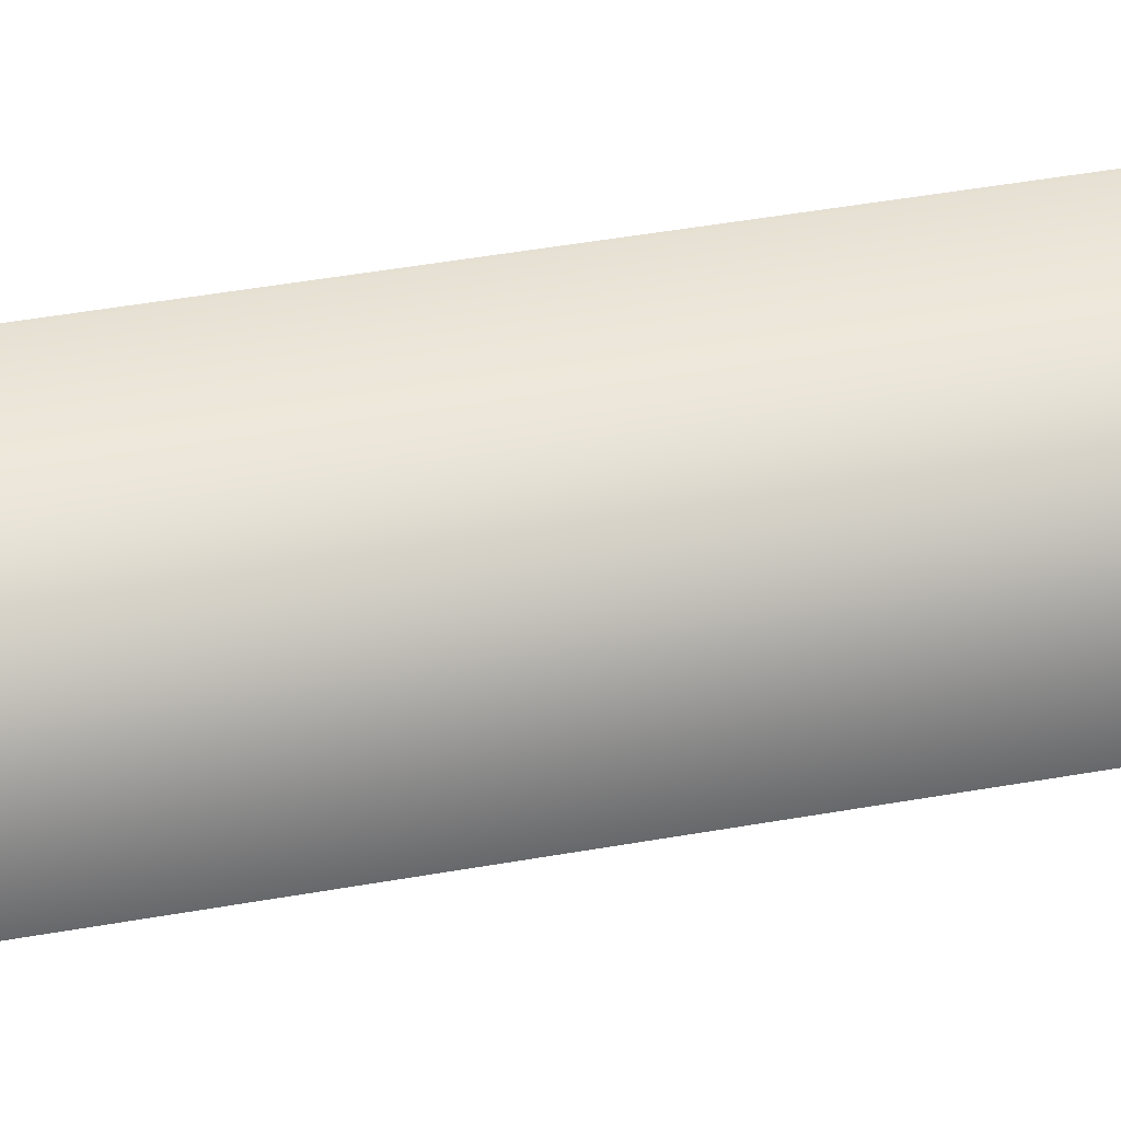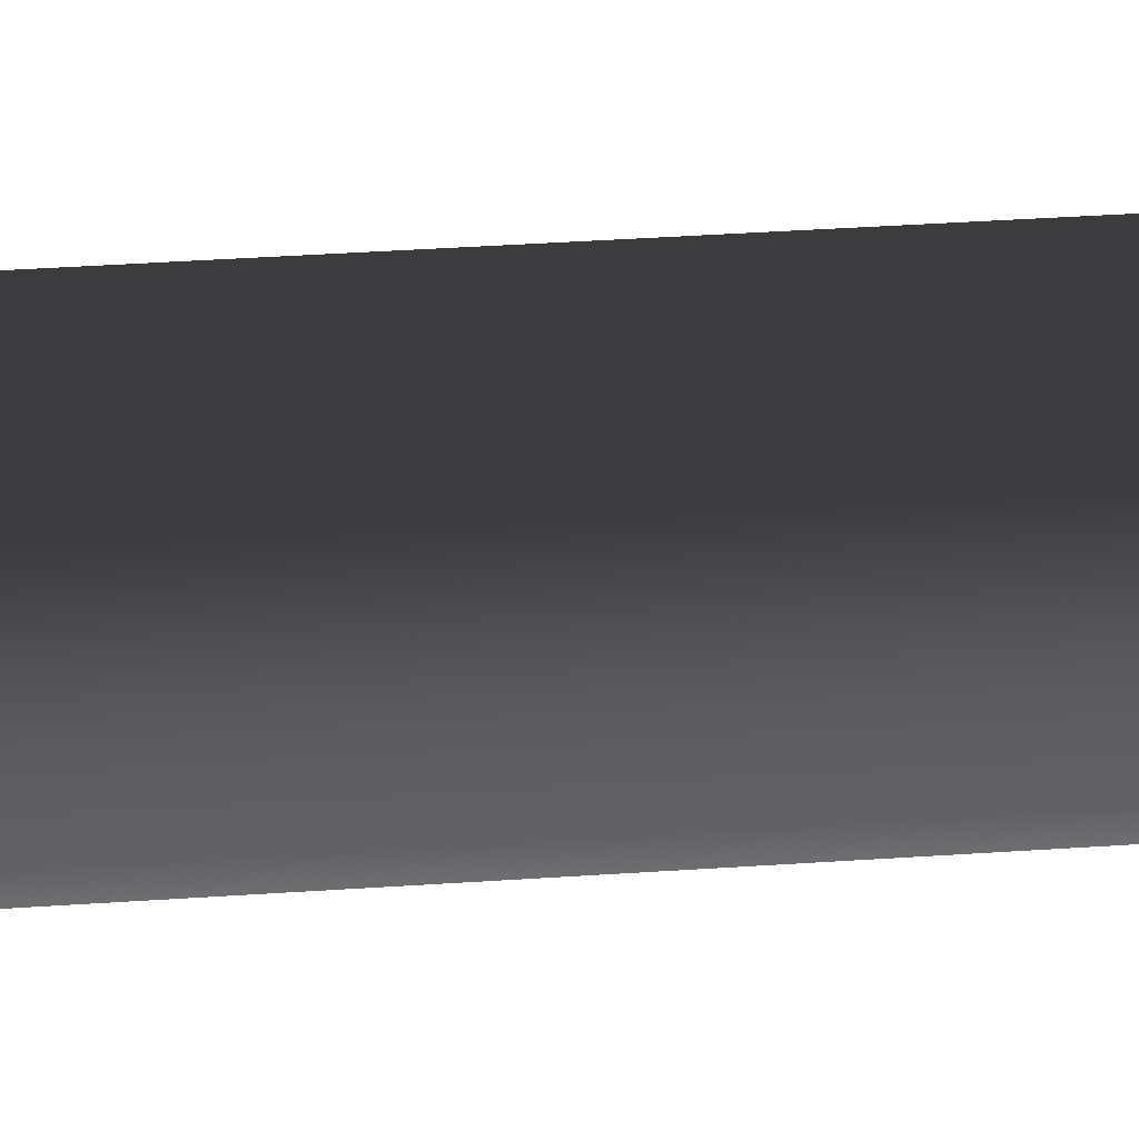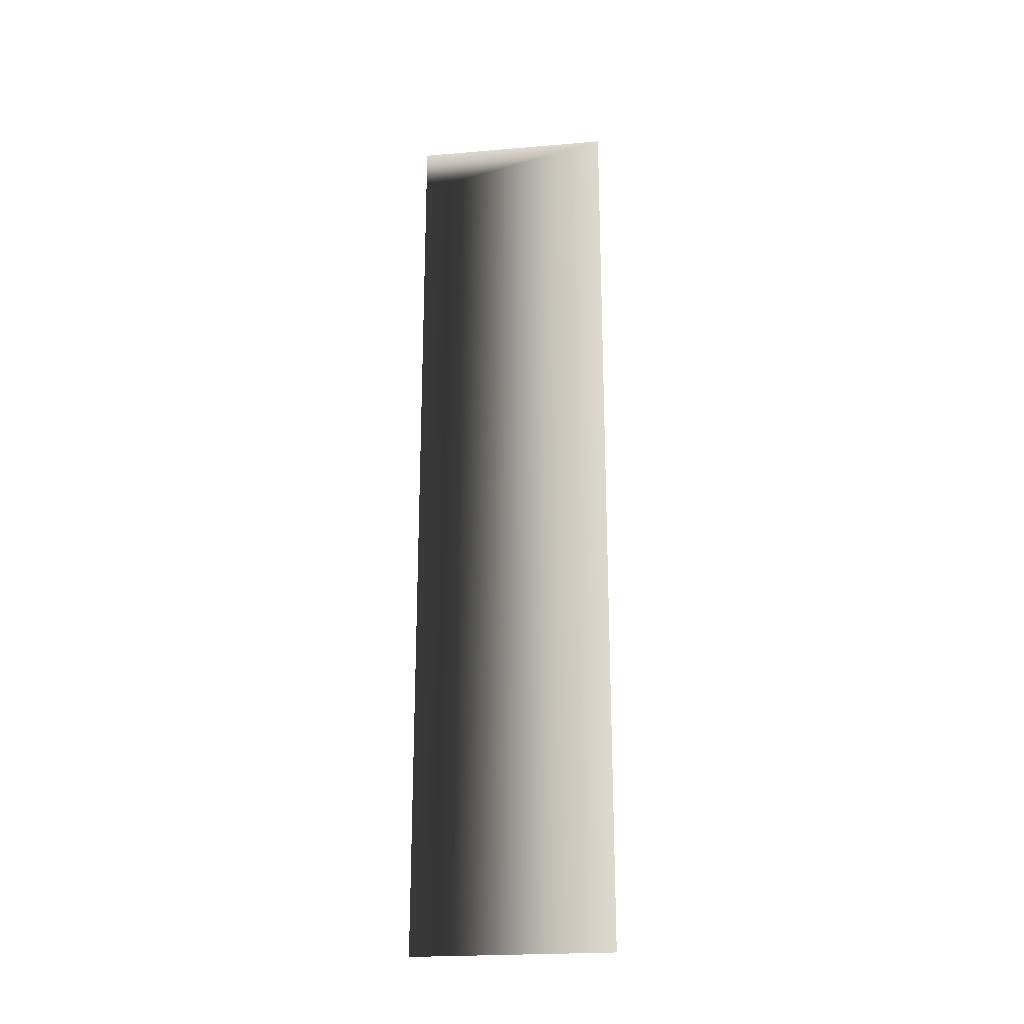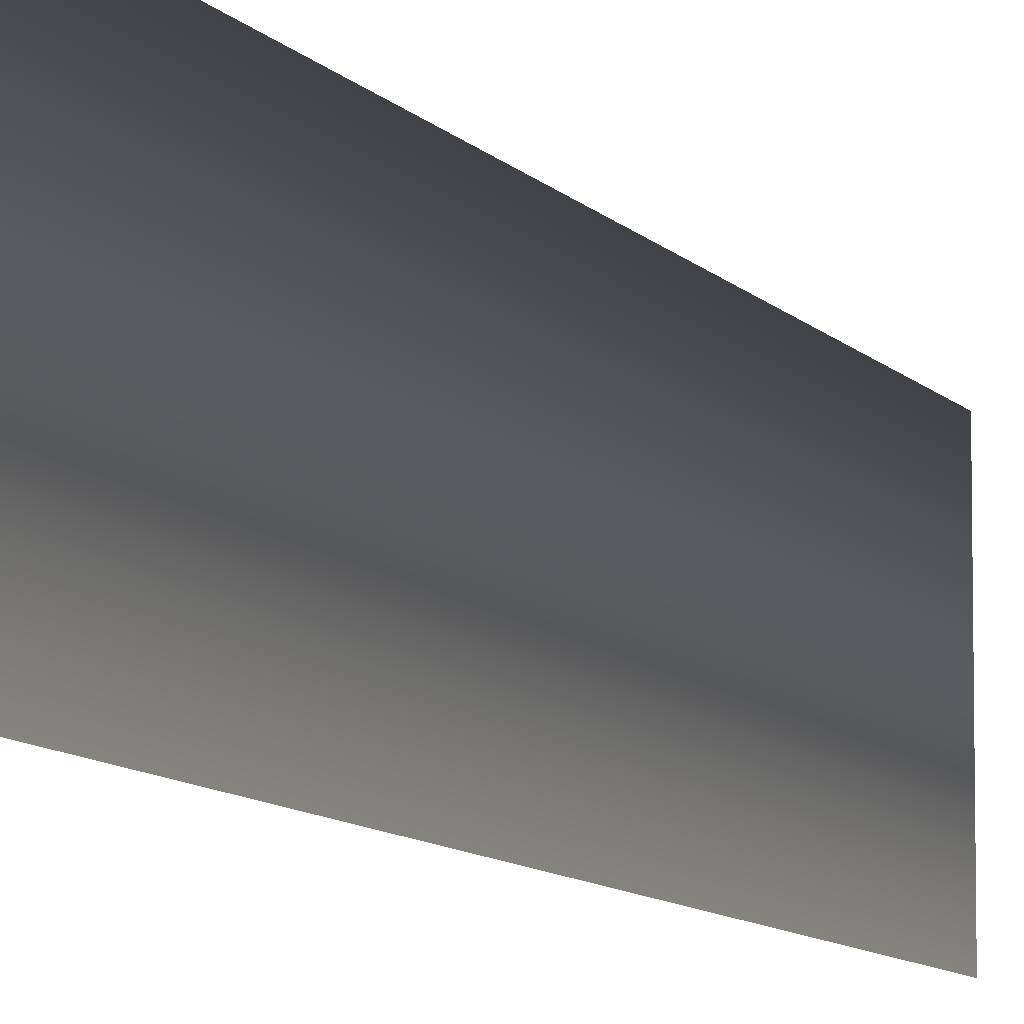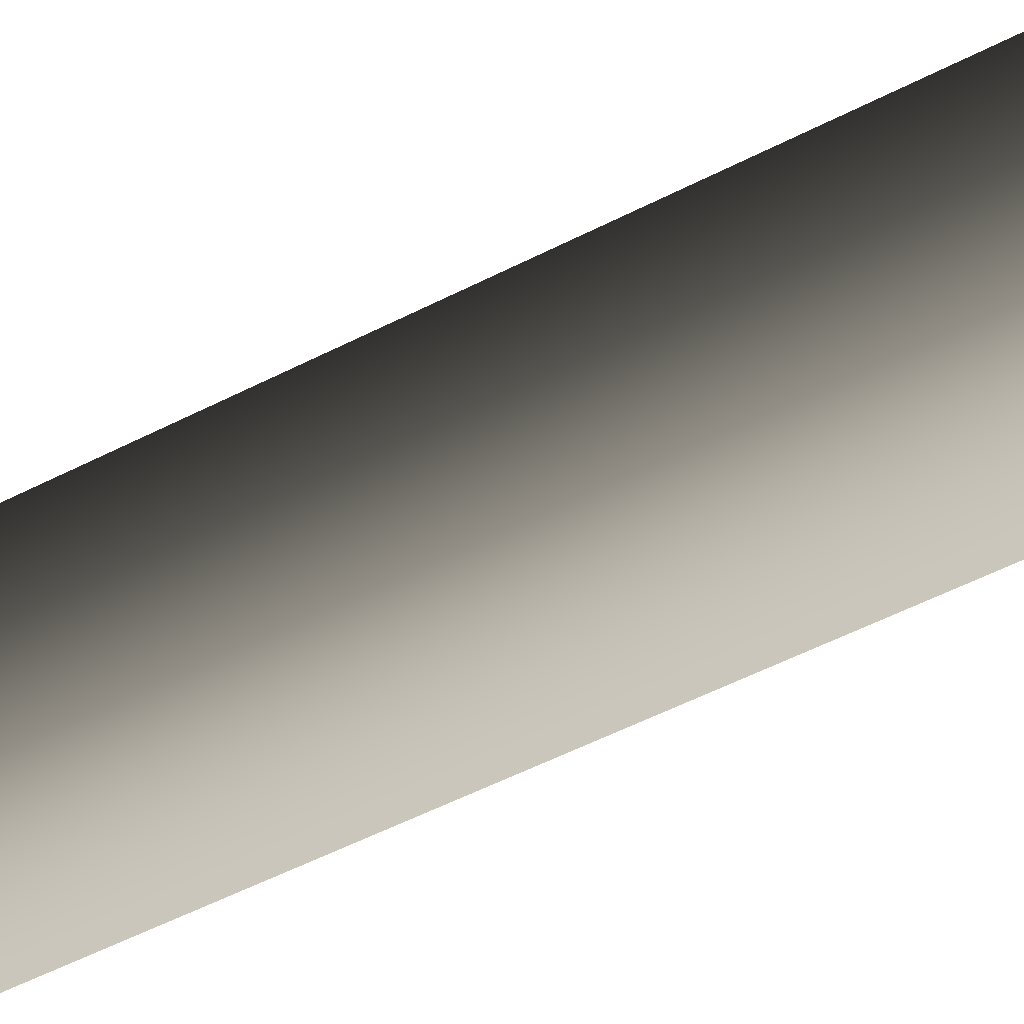
<metadata>
{"format":"obj","ext":"obj","renderer":"f3d","projection":"perspective","resolution":1024,"background":"white","views":[{"elev":38.0,"azim":76.6,"up":"+Z"},{"elev":36.0,"azim":-95.2,"up":"+Z"},{"elev":-22.9,"azim":98.2,"up":"+Y"},{"elev":-8.5,"azim":-159.3,"up":"+Z"},{"elev":-43.8,"azim":122.6,"up":"+Z"}]}
</metadata>
<code>
o mesh9/mesh9-geometry/material_1/component_1#mesh9-geometry
v -0.3461 -0.2984 -0.6345
v -0.3461 0.4276 -0.7931
v -0.3461 0.3903 -0.6345
v -0.3461 0.4276 -0.7931
v -0.3461 -0.2984 -0.6345
v -0.346 -0.2984 -0.7931
v -0.3461 0.3903 -0.6345
v -0.3461 0.4276 -0.7931
v -0.3461 0.4276 -0.6345
v -0.3461 0.3903 -0.6345
v -0.3461 0.4276 -0.7931
v -0.3461 -0.2984 -0.6345
v -0.346 -0.2984 -0.7931
v -0.3461 -0.2984 -0.6345
v -0.3461 0.4276 -0.7931
v -0.3461 0.4276 -0.6345
v -0.3461 0.4276 -0.7931
v -0.3461 0.3903 -0.6345
f 1 2 3
f 4 5 6
f 7 8 9
f 10 11 12
f 13 14 15
f 16 17 18

</code>
